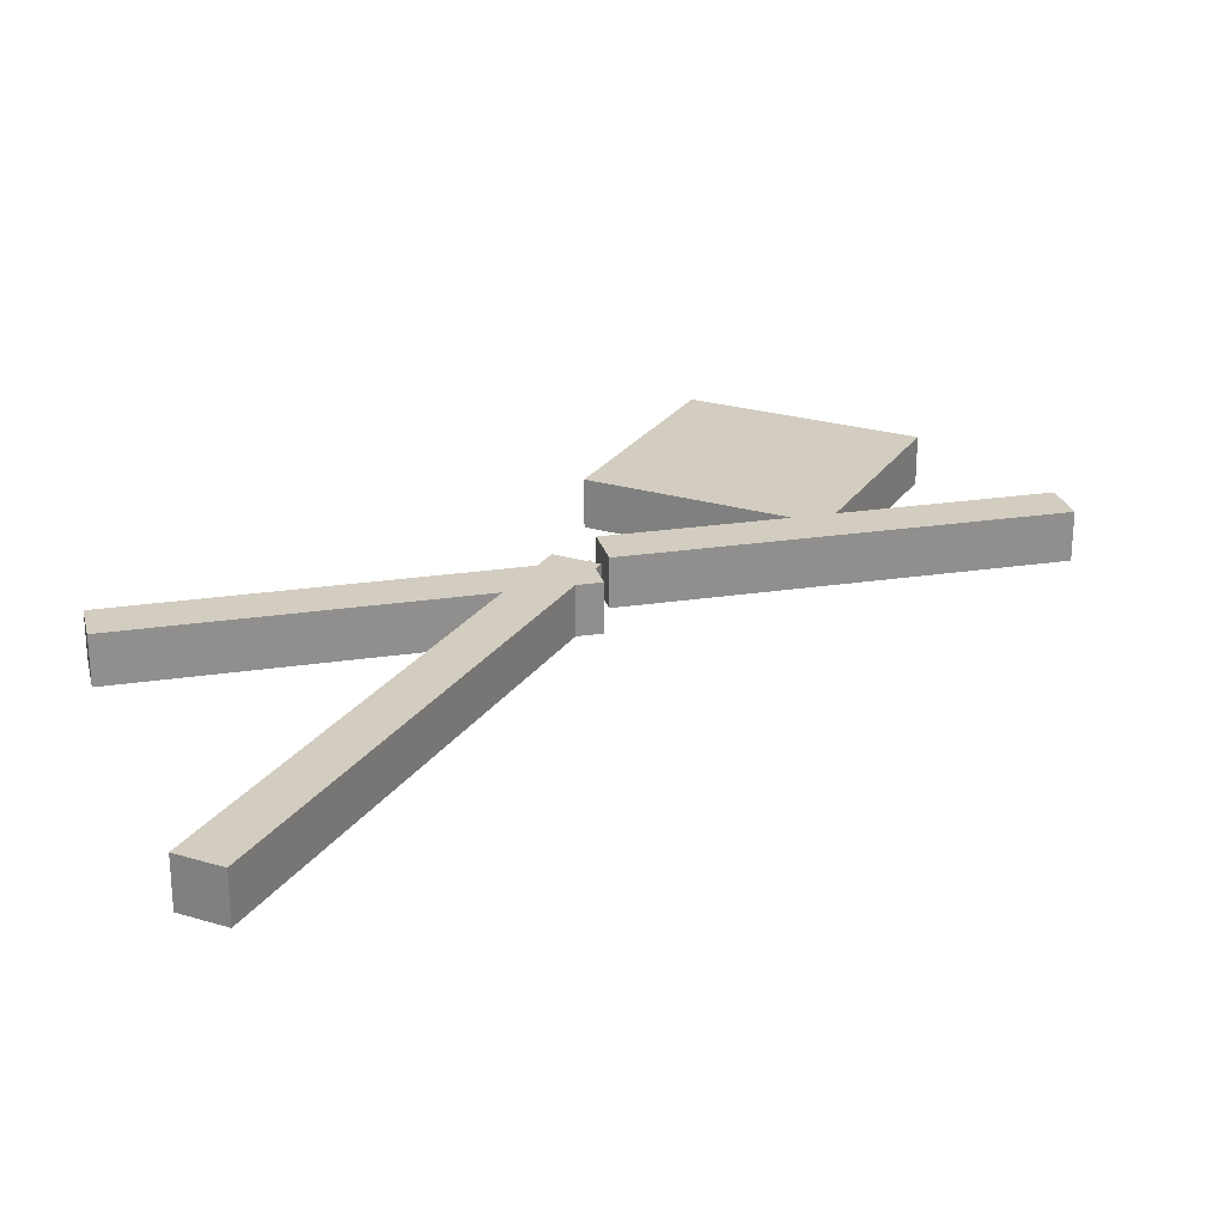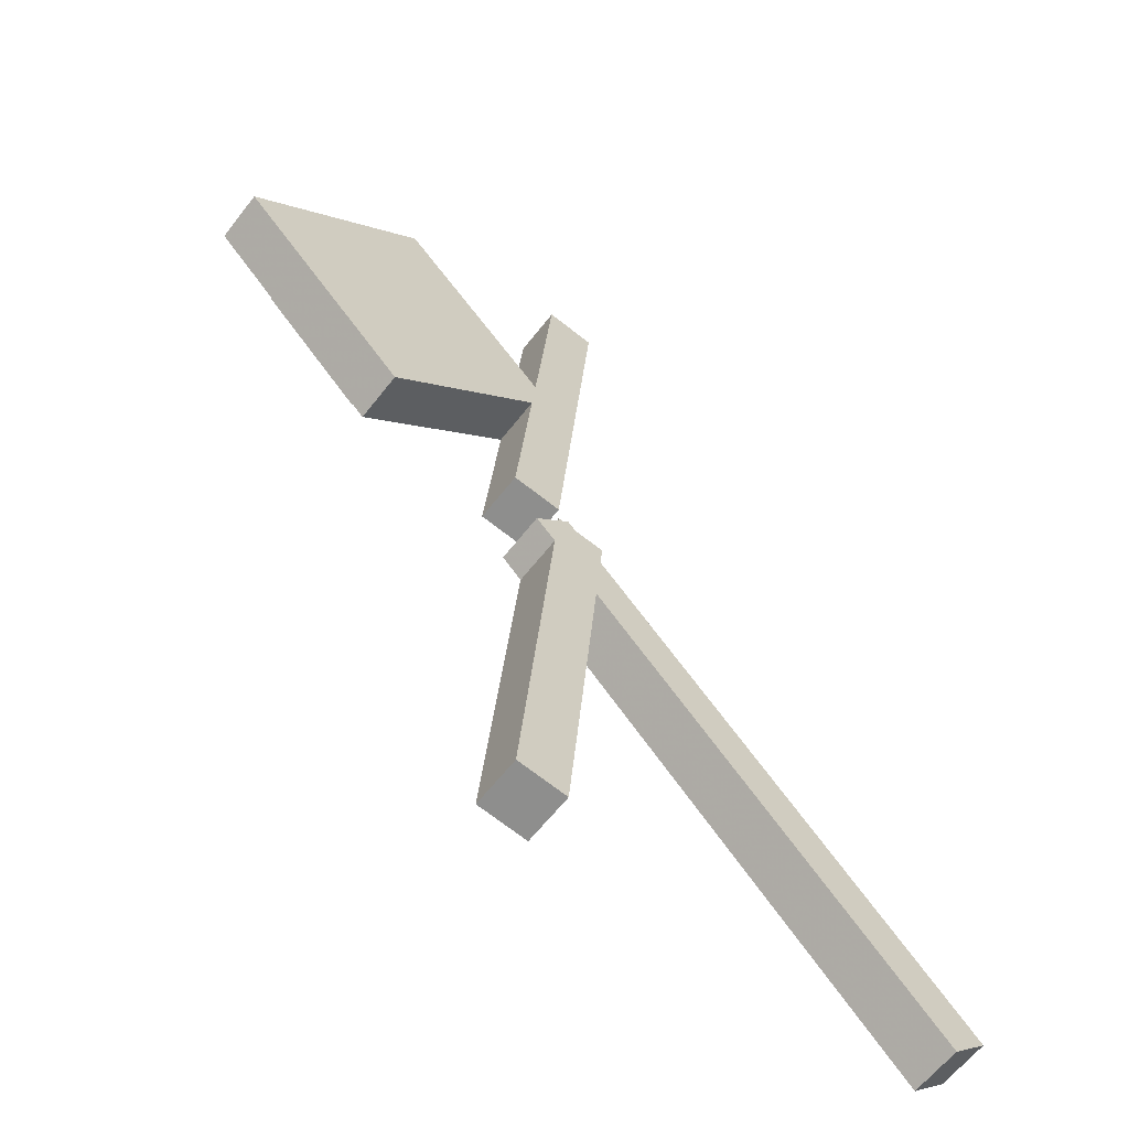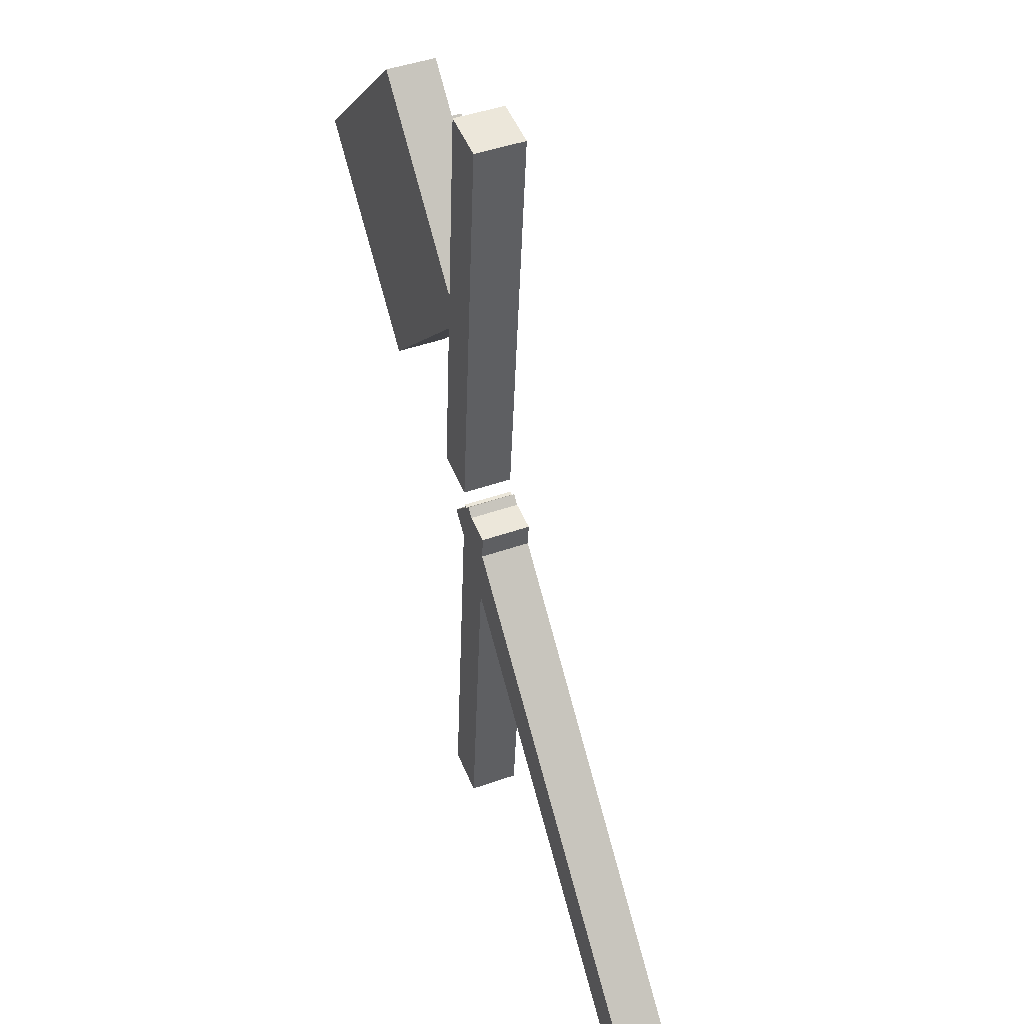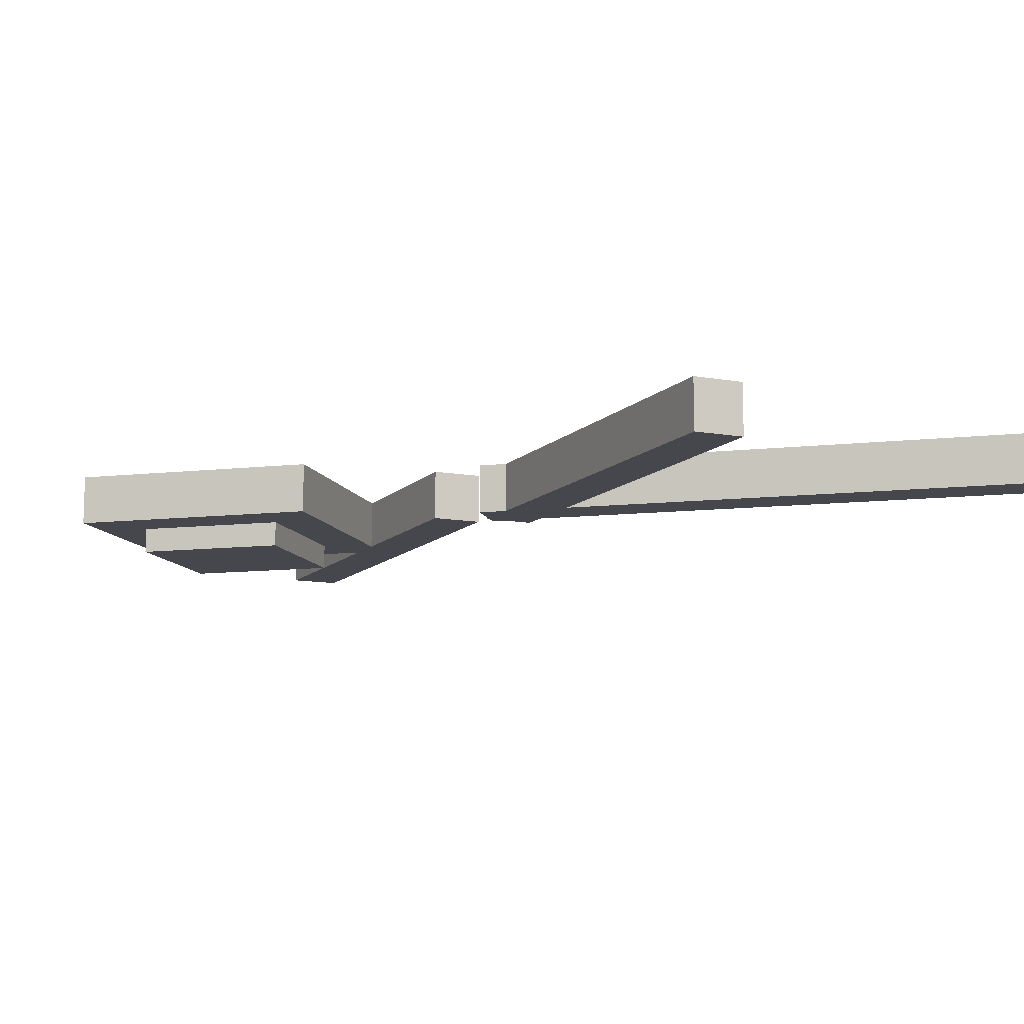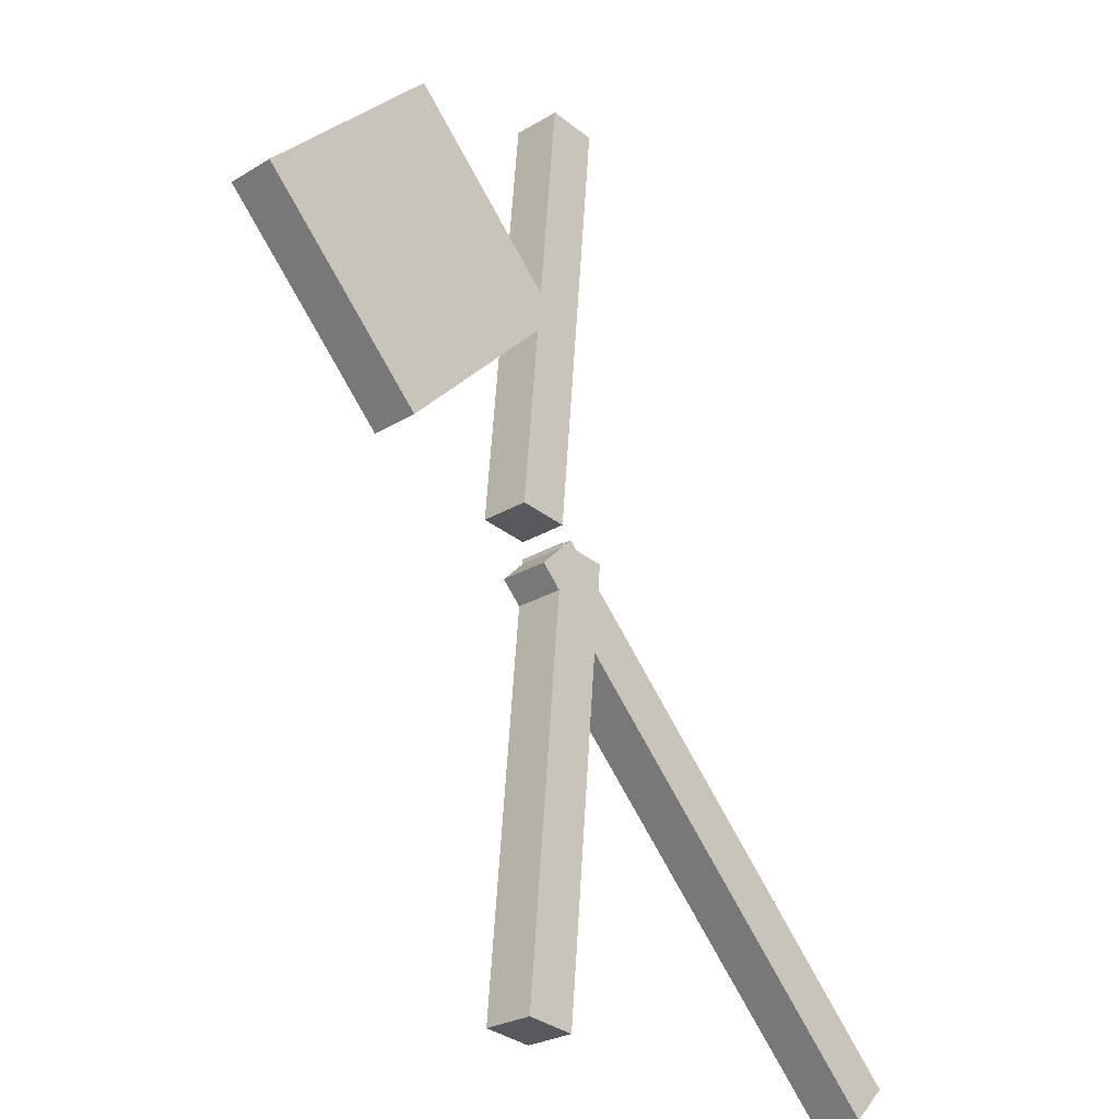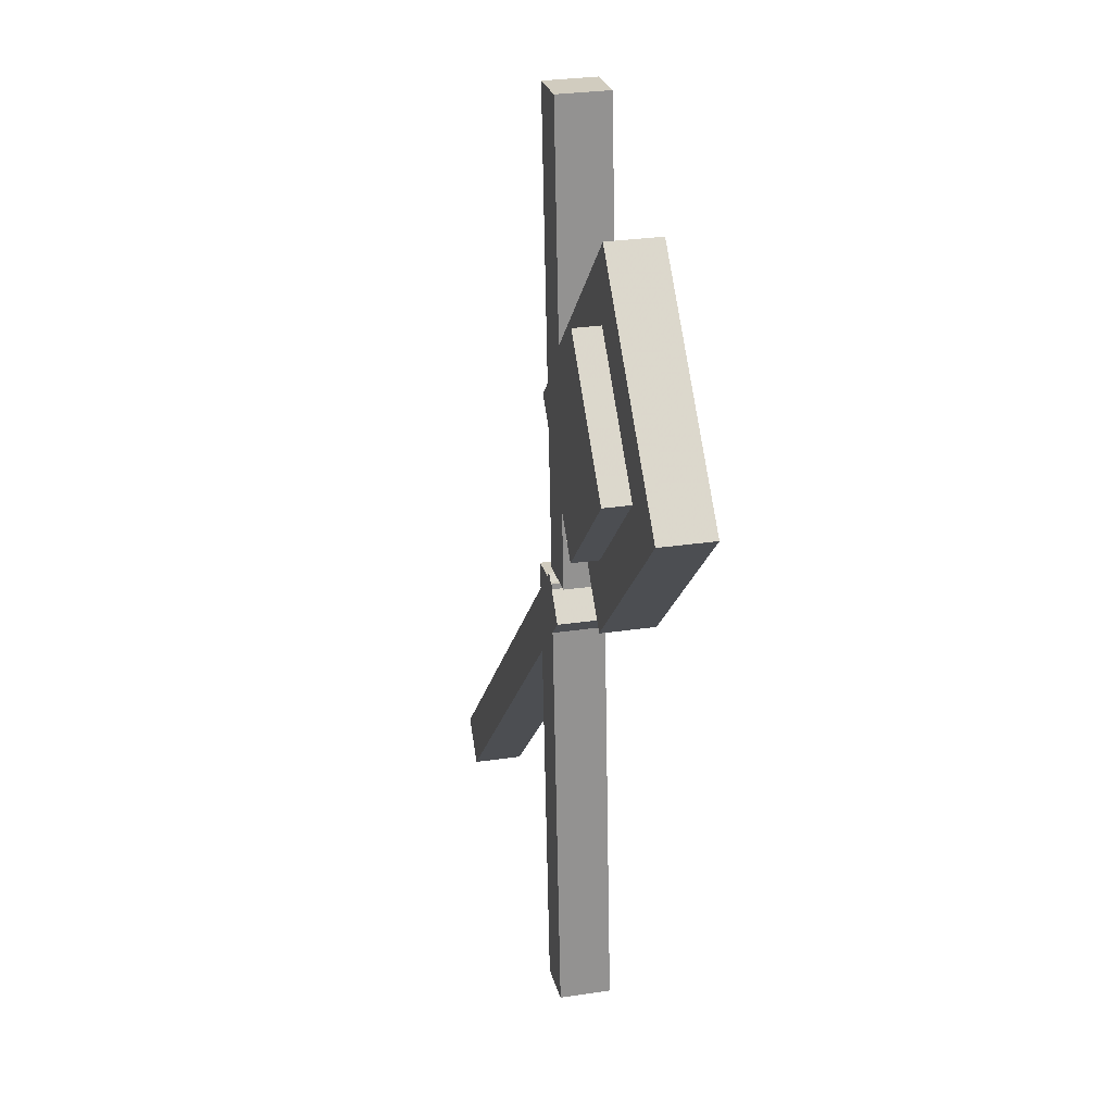
<metadata>
{"format":"obj","ext":"obj","renderer":"f3d","projection":"perspective","resolution":1024,"background":"white","views":[{"elev":24.7,"azim":71.1,"up":"+Z"},{"elev":-62.3,"azim":-37.8,"up":"+Y"},{"elev":45.2,"azim":67.8,"up":"+Y"},{"elev":-11.0,"azim":-29.5,"up":"+Z"},{"elev":-26.5,"azim":-46.6,"up":"+Y"},{"elev":28.9,"azim":-102.5,"up":"+Y"}]}
</metadata>
<code>
o Body
v -0.221 -0.221 0
v -0.4419 -0 0
v -0.221 0.221 0
v 0 0 0
v -0.4419 -0 0.0625
v -0.221 -0.221 0.0625
v 0 0 0.0625
v -0.221 0.221 0.0625
f 1 2 3 4
f 5 6 7 8
f 4 3 8 7
f 6 5 2 1
f 6 1 4 7
f 2 5 8 3
o Eye
v -0.221 -0.1326 -0.03125
v -0.3536 -0 -0.03125
v -0.221 0.1326 -0.03125
v -0.08839 -0 -0.03125
v -0.3536 -0 0.03125
v -0.221 -0.1326 0.03125
v -0.08839 -0 0.03125
v -0.221 0.1326 0.03125
f 9 10 11 12
f 13 14 15 16
f 12 11 16 15
f 14 13 10 9
f 14 9 12 15
f 10 13 16 11
o N2
v 0.0261 -0.8565 0
v -0.03616 -0.851 0
v 0.01287 -0.2907 0
v 0.07513 -0.2961 0
v -0.03616 -0.851 0.0625
v 0.0261 -0.8565 0.0625
v 0.07513 -0.2961 0.0625
v 0.01287 -0.2907 0.0625
f 17 18 19 20
f 21 22 23 24
f 20 19 24 23
f 22 21 18 17
f 22 17 20 23
f 18 21 24 19
o N1
v 0.5568 -0.8132 0
v 0.5127 -0.8574 0
v -0.01768 -0.327 0
v 0.02652 -0.2828 0
v 0.5127 -0.8574 0.0625
v 0.5568 -0.8132 0.0625
v 0.02652 -0.2828 0.0625
v -0.01768 -0.327 0.0625
f 25 26 27 28
f 29 30 31 32
f 28 27 32 31
f 30 29 26 25
f 30 25 28 31
f 26 29 32 27
o N3
v 0.01285 -0.2687 0
v -0.04942 -0.2632 0
v -0.00039 0.2971 0
v 0.06187 0.2917 0
v -0.04942 -0.2632 0.0625
v 0.01285 -0.2687 0.0625
v 0.06187 0.2917 0.0625
v -0.00039 0.2971 0.0625
f 33 34 35 36
f 37 38 39 40
f 36 35 40 39
f 38 37 34 33
f 38 33 36 39
f 34 37 40 35

</code>
